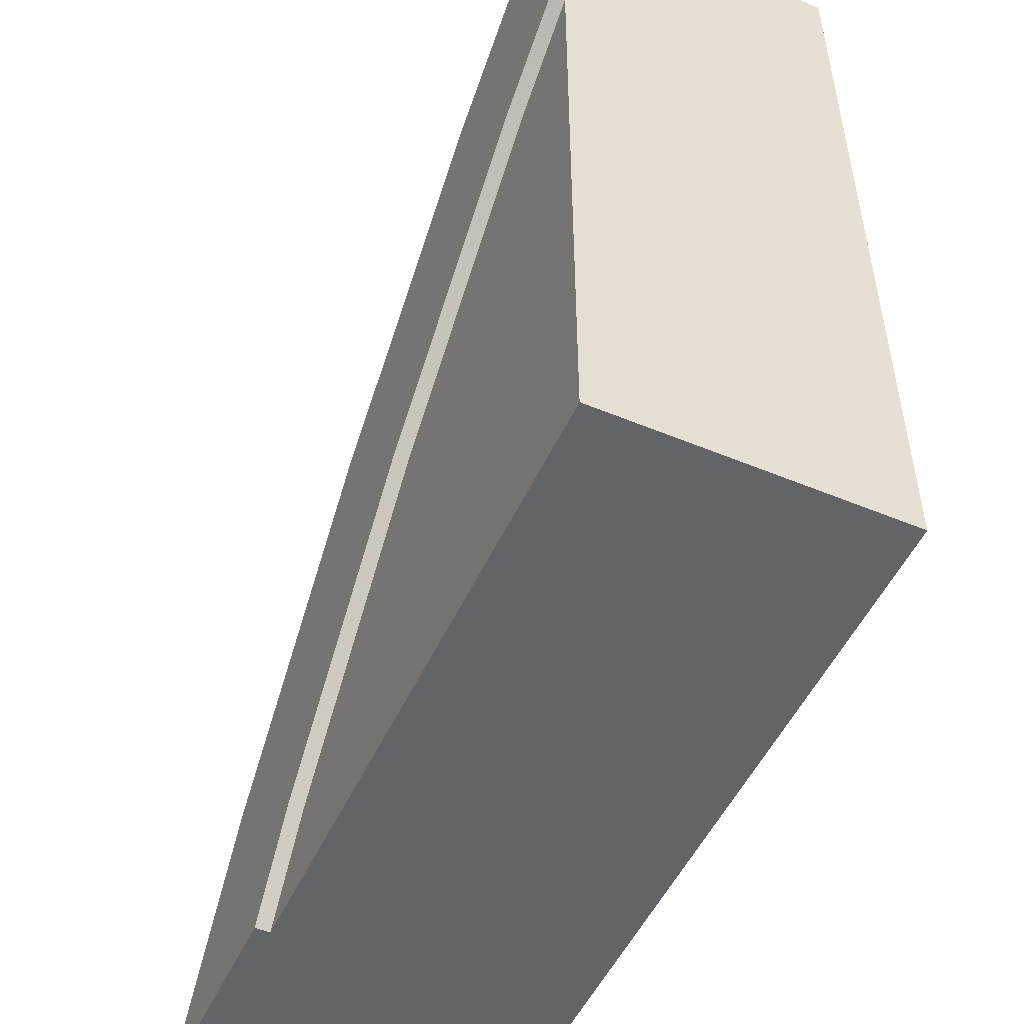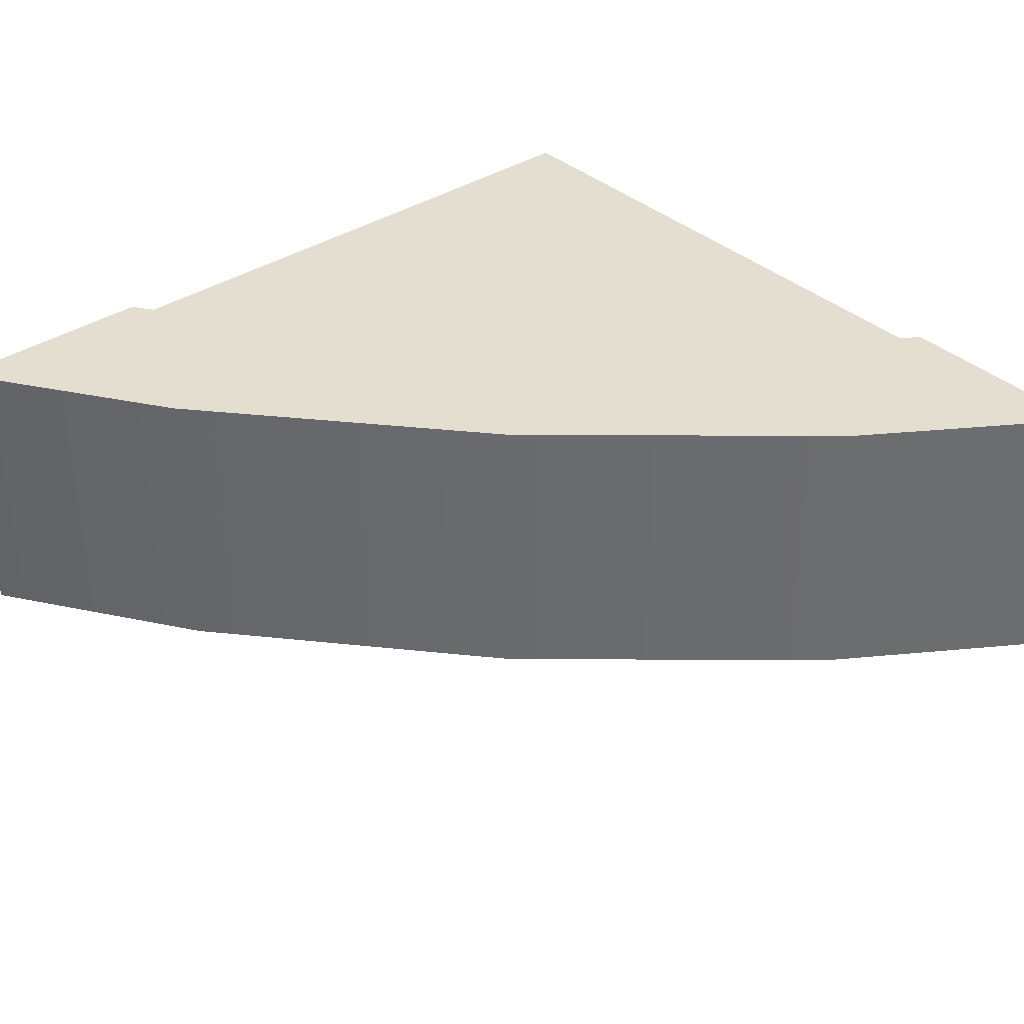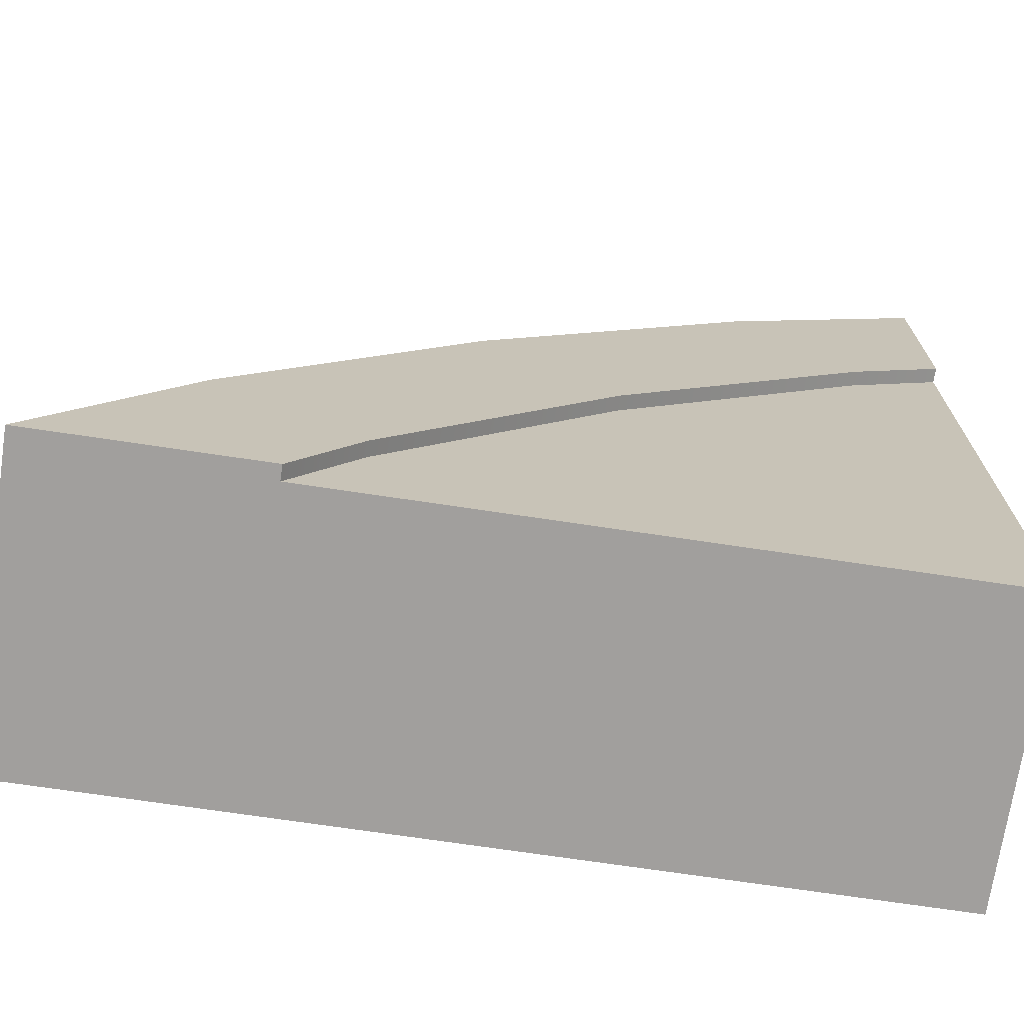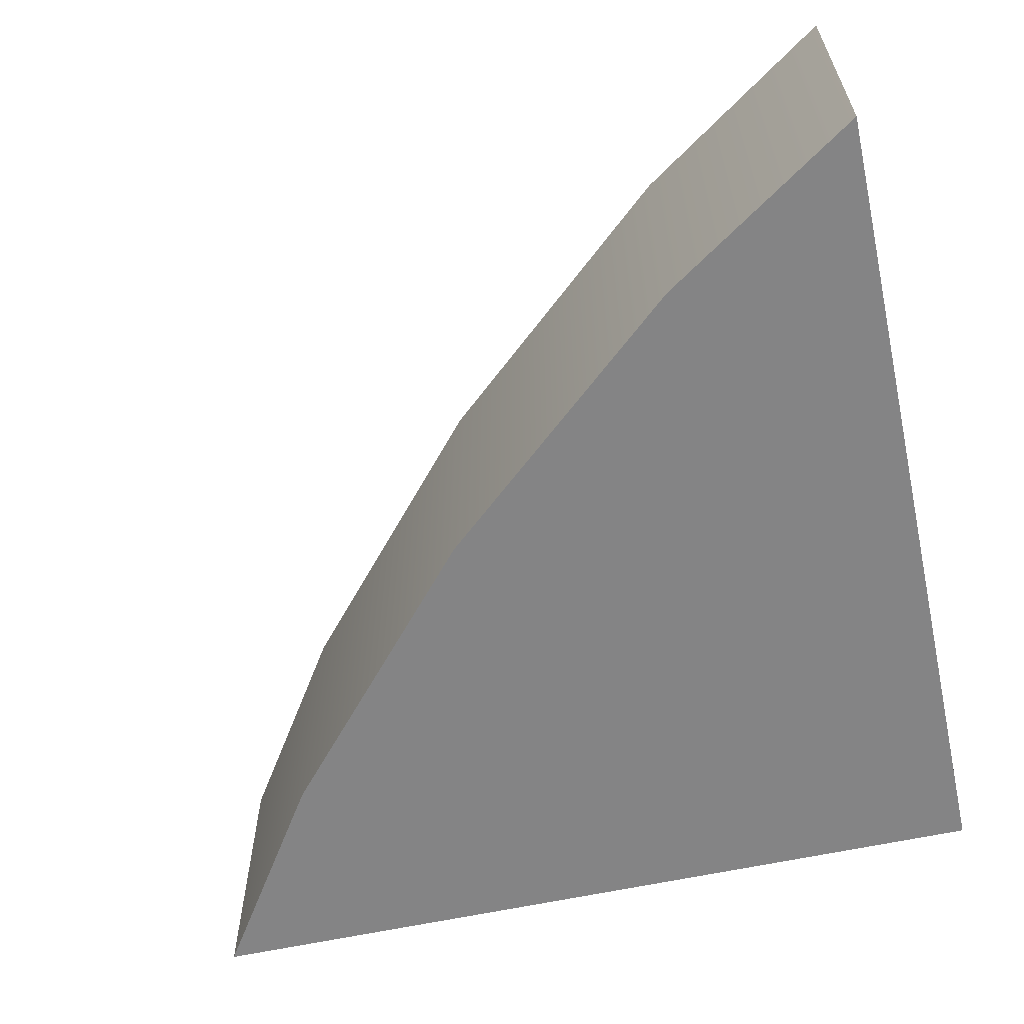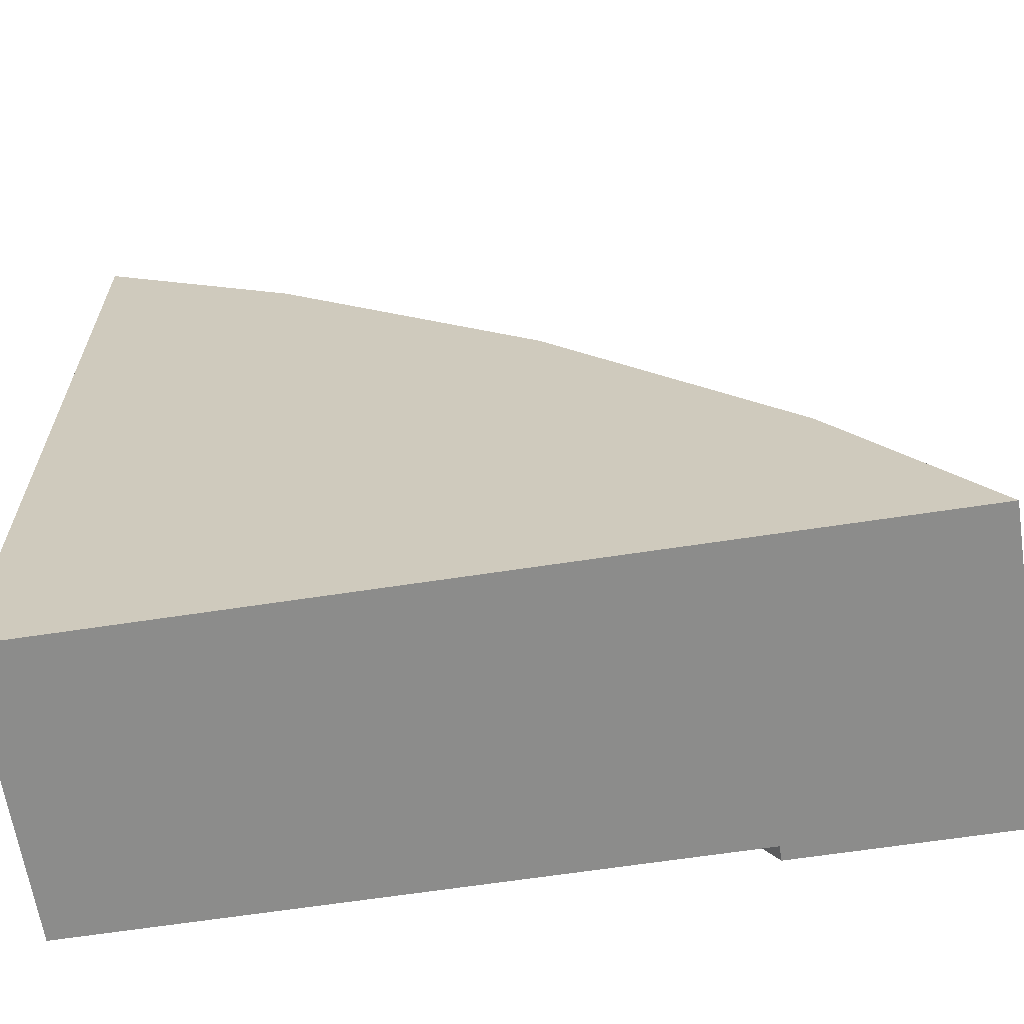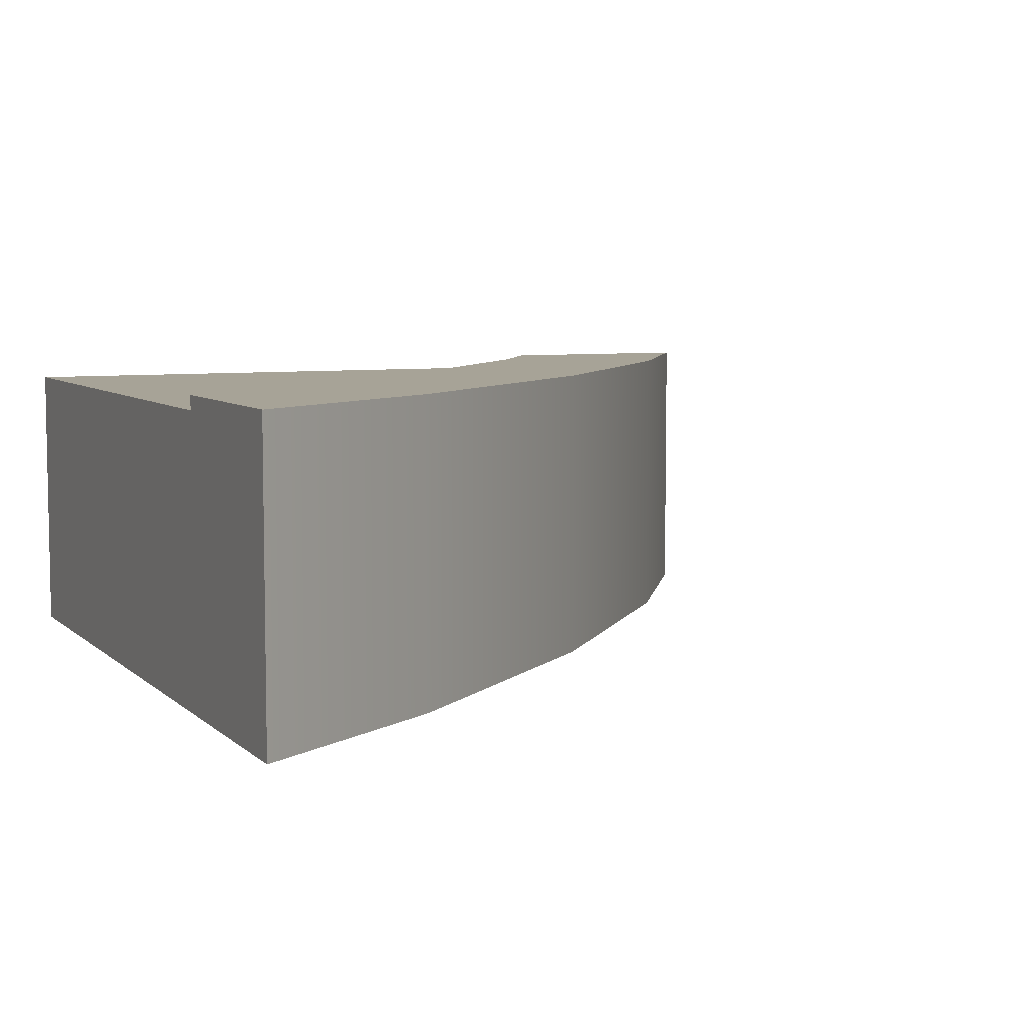
<metadata>
{"format":"obj","ext":"obj","renderer":"f3d","projection":"perspective","resolution":1024,"background":"white","views":[{"elev":-51.2,"azim":-114.4,"up":"+Z"},{"elev":36.4,"azim":49.2,"up":"+Y"},{"elev":-71.5,"azim":171.5,"up":"+Z"},{"elev":-61.5,"azim":102.4,"up":"+Y"},{"elev":-64.1,"azim":8.8,"up":"+Z"},{"elev":6.7,"azim":-24.4,"up":"+Y"}]}
</metadata>
<code>
o roadTile_115
v 0 4.8 -13.97
v 0 2.4 -13.97
v 0 2.4 -3.6
v 0 4.8 -3.6
v 10.37 4.8 -13.97
v 10.37 2.4 -13.97
v 13.97 1e-06 -13.97
v 0 1e-06 -13.97
v 10.37 5.04 -13.97
v 13.97 5.04 -13.97
v 11.7 0 -10.57
v 7.82 0 -6.149
v 3.394 0 -2.268
v 0 0 0
v 11.7 5.04 -10.57
v 0 5.04 -3.6
v 0 5.04 0
v 3.394 5.04 -2.268
v 7.82 5.04 -6.149
v 9.321 5.04 -12.4
v 5.698 5.04 -8.27
v 1.568 5.04 -4.648
v 1.568 4.8 -4.648
v 5.698 4.8 -8.27
v 9.321 4.8 -12.4
f 2 4 1
f 6 1 5
f 24 25 1
f 2 3 4
f 6 2 1
f 5 1 25
f 1 4 23
f 24 1 23
f 6 10 7
f 12 13 8
f 10 11 7
f 21 22 18
f 4 3 17
f 18 14 13
f 19 13 12
f 15 12 11
f 4 22 23
f 23 21 24
f 24 20 25
f 25 9 5
f 7 8 6
f 8 2 6
f 6 5 10
f 5 9 10
f 14 8 13
f 8 7 11
f 12 8 11
f 10 15 11
f 22 16 18
f 16 17 18
f 18 19 21
f 19 15 21
f 15 10 9
f 21 15 20
f 9 20 15
f 2 8 3
f 8 14 3
f 14 17 3
f 17 16 4
f 18 17 14
f 19 18 13
f 15 19 12
f 4 16 22
f 23 22 21
f 24 21 20
f 25 20 9

</code>
